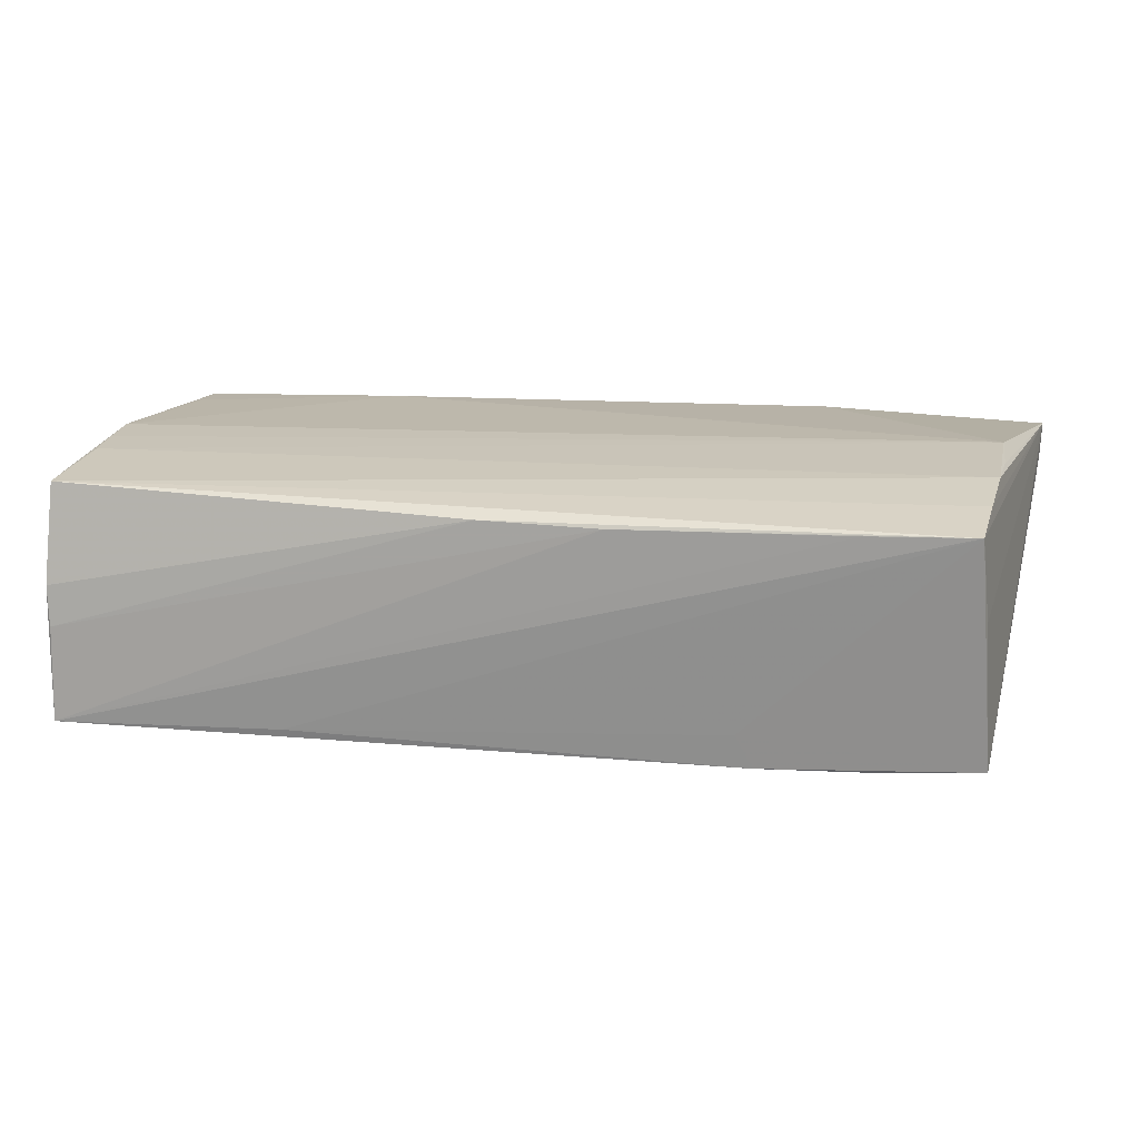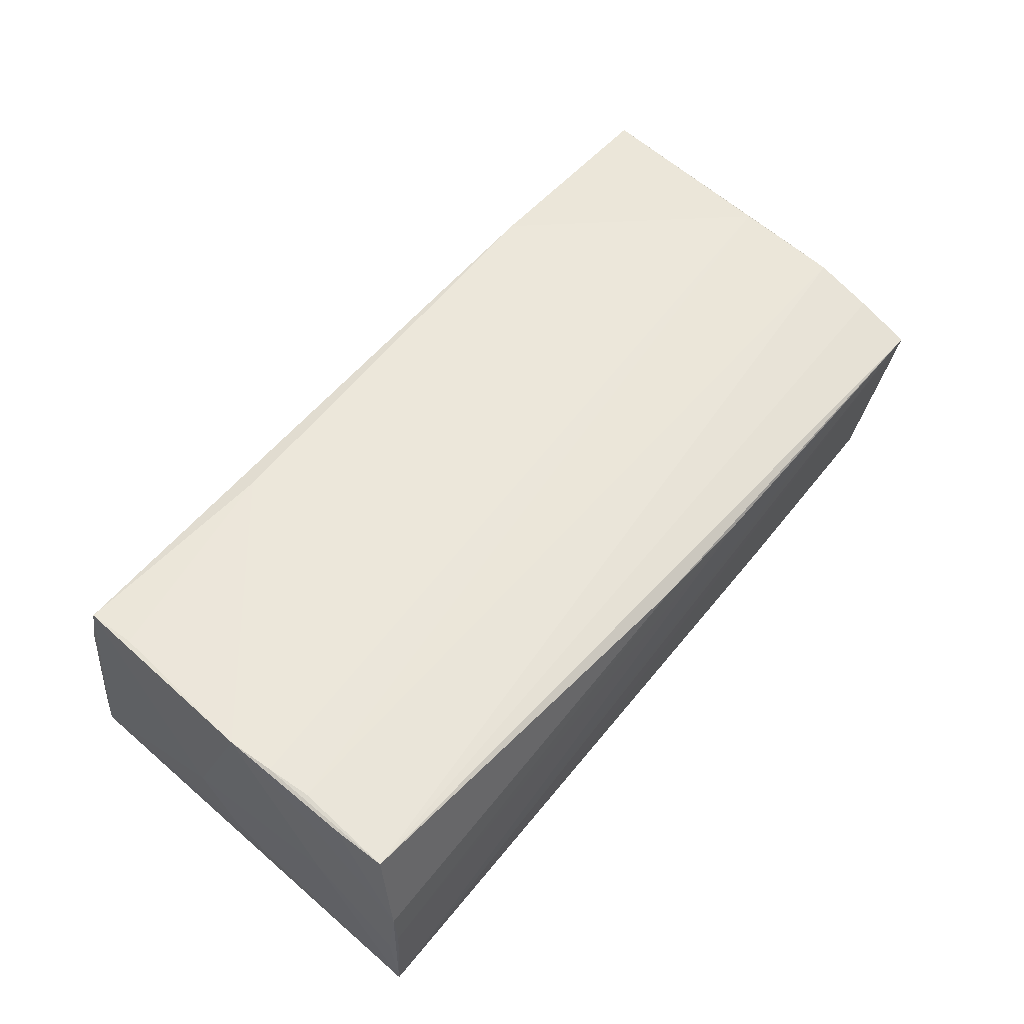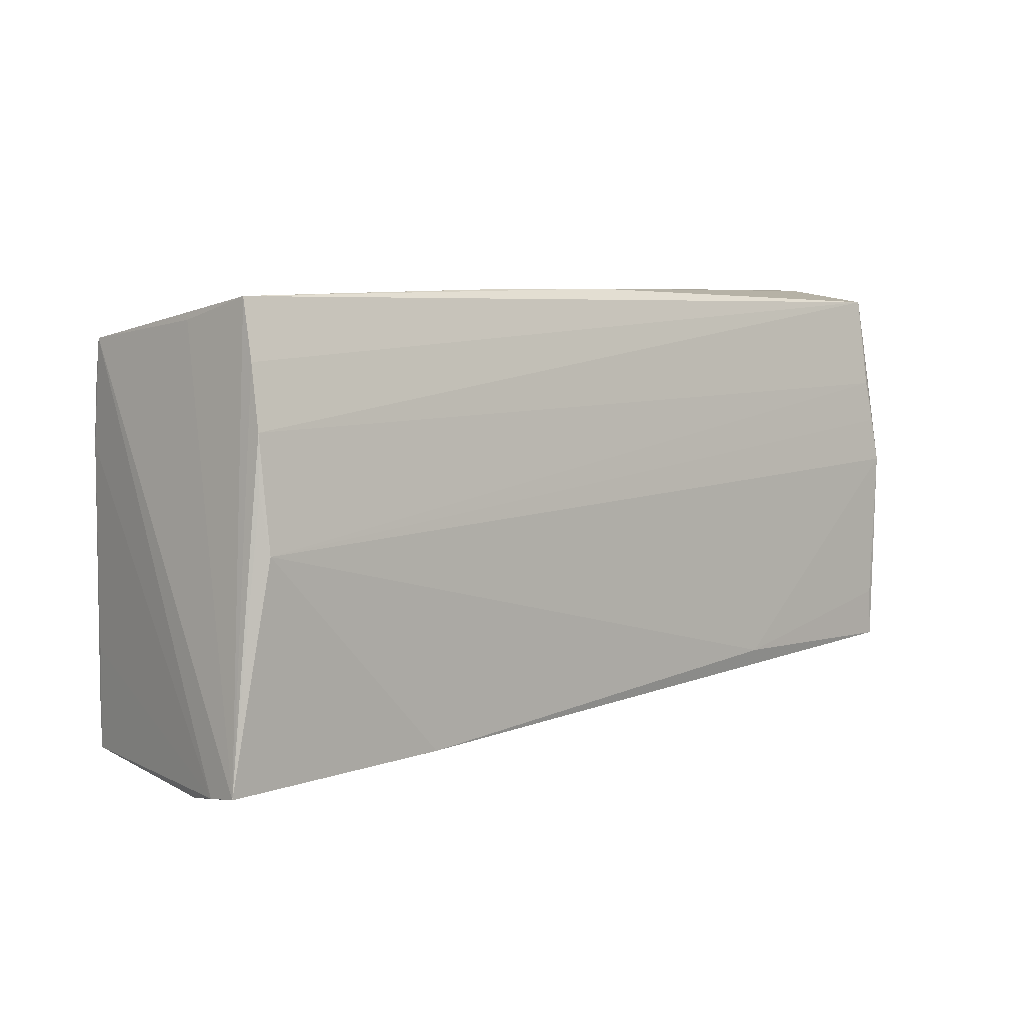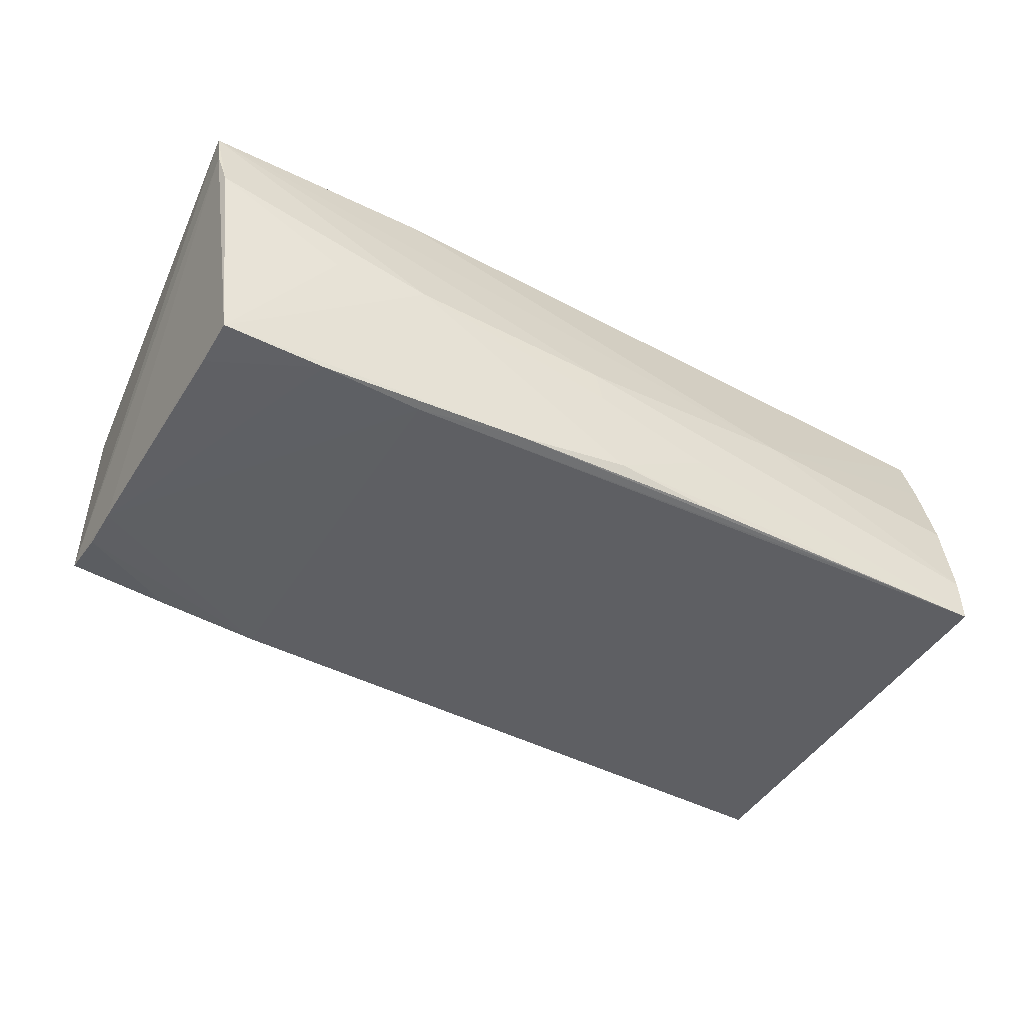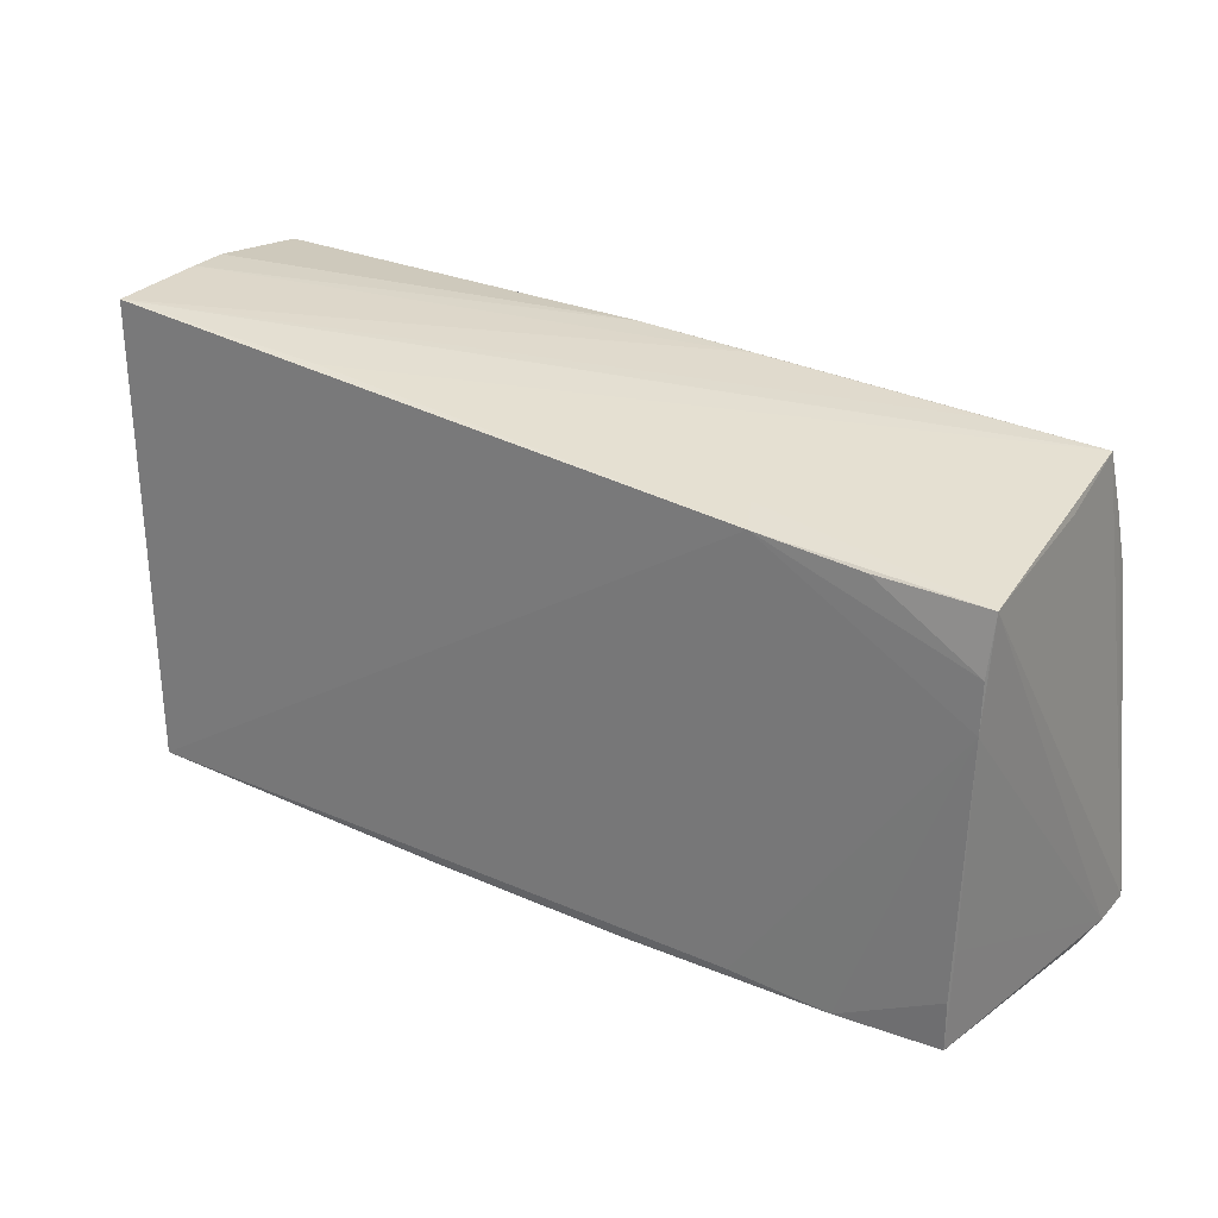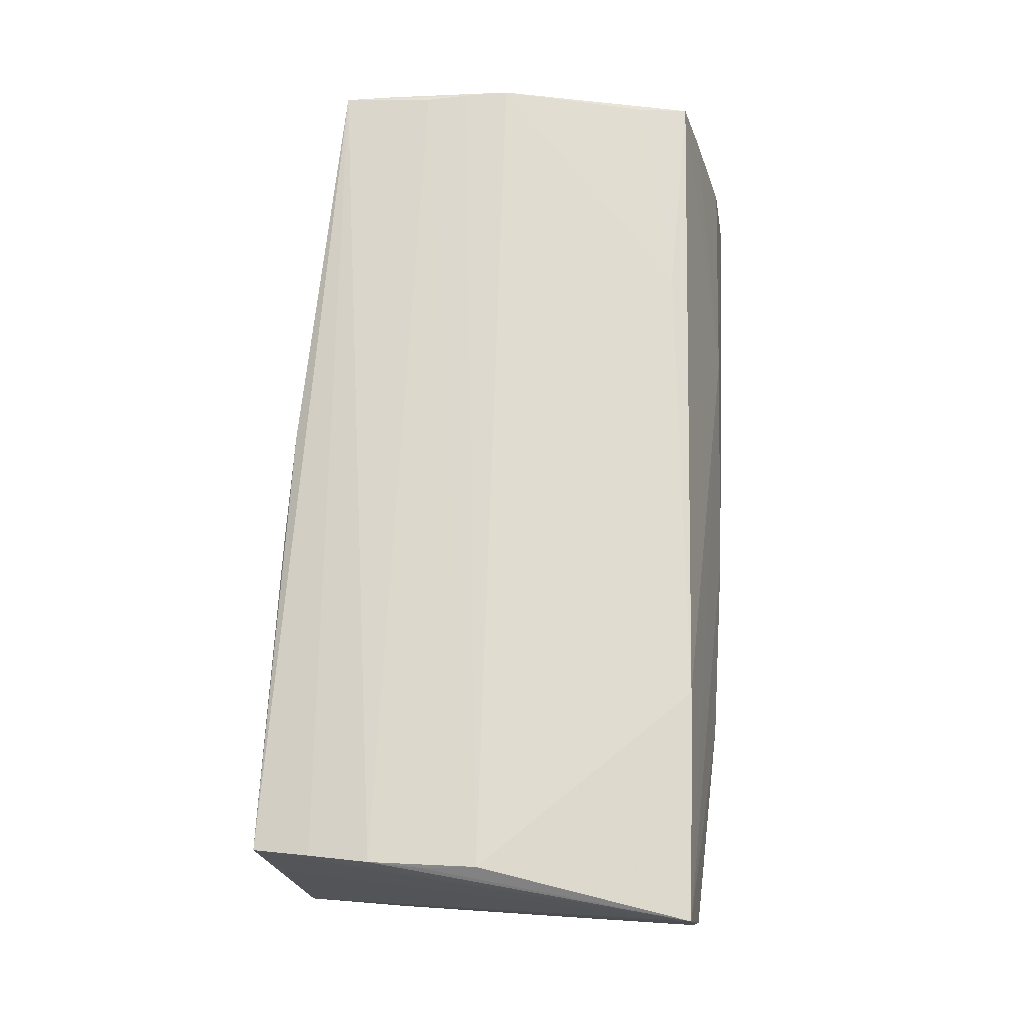
<metadata>
{"format":"obj","ext":"obj","renderer":"f3d","projection":"perspective","resolution":1024,"background":"white","views":[{"elev":13.0,"azim":-166.9,"up":"+Z"},{"elev":53.1,"azim":130.2,"up":"+Z"},{"elev":6.2,"azim":-43.1,"up":"+Y"},{"elev":-43.9,"azim":-29.3,"up":"+Z"},{"elev":29.3,"azim":-145.7,"up":"+Y"},{"elev":69.6,"azim":-85.8,"up":"+Z"}]}
</metadata>
<code>
v -0.02857 -0.02422 0.01778
v -0.0246 0.02517 -0.01191
v 0.003991 0.029 0.01188
v 0.05392 -0.02272 0.00964
v -0.02712 -0.02606 -0.01802
v -0.05152 0.02537 0.002568
v -0.05207 0.01641 -0.01605
v 0.05506 0.0002999 -0.009783
v -0.02854 -0.02909 -0.001073
v -0.03983 -0.02822 -0.001303
v -0.02662 0.02435 -0.01591
v 0.05484 0.01577 0.01568
v 0.05612 0.01704 0.001228
v -0.05224 0.02315 -0.01485
v -0.05176 -0.026 -0.01697
v 0.02426 -0.02764 -0.0001415
v -0.05084 0.02797 0.01226
v -0.03824 0.02829 0.01194
v 0.05544 0.01051 0.01635
v -0.05136 0.02098 0.01431
v 0.05203 -0.02835 -0.01272
v 0.05521 0.02727 0.01373
v 0.05587 0.02792 -0.006315
v 0.05428 -0.01408 0.01738
v -0.05212 0.01056 -0.01635
v -0.01055 0.02894 0.01152
v 0.0557 0.02892 0.0017
v 0.05453 -0.02013 0.01738
v 0.05245 -0.02816 -0.01802
v 0.0554 0.02909 -0.003209
v -0.003352 -0.02909 -0.006291
v -0.05588 -0.02612 0.01199
v 0.05588 0.01654 0.01147
v -0.03945 -0.02646 -0.01783
v 0.03892 -0.02815 -0.01795
v 0.0556 0.02105 0.01453
v -0.05612 -0.02543 0.01638
v -0.05183 0.00048 0.01795
v 0.02776 0.02751 -0.01426
v -0.03949 0.02349 -0.01568
v -0.05176 -0.01995 -0.01713
v 0.0111 -0.02885 -0.01033
v 0.05503 -0.004879 -0.004426
v -0.0549 -0.02707 0.007454
v -0.05193 -0.01394 -0.01656
v 0.05571 0.02874 -0.01481
v -0.004206 -0.02909 -0.002511
v 0.0551 0.005861 -0.01212
v -0.01394 -0.02784 -0.01771
v -0.05223 0.00712 0.01666
v 0.02802 -0.01939 0.01802
v 0.0124 -0.02839 -0.01769
v 0.05599 0.004925 0.01695
v -0.0519 0.01356 0.01617
v 0.05238 -0.02651 -0.001978
v -0.000599 -0.02867 -0.01644
f 9 47 37
f 37 47 16
f 6 14 37
f 37 17 6
f 6 17 14
f 44 9 37
f 37 16 1
f 1 16 28
f 1 38 37
f 21 16 47
f 34 25 5
f 5 25 11
f 14 17 2
f 2 11 14
f 34 5 49
f 49 5 35
f 49 15 34
f 9 15 49
f 49 56 9
f 34 15 41
f 41 25 34
f 15 25 41
f 7 25 14
f 11 25 7
f 45 25 15
f 32 44 37
f 15 44 32
f 32 45 15
f 25 45 32
f 37 14 32
f 14 25 32
f 10 15 9
f 9 44 10
f 10 44 15
f 51 1 28
f 38 1 51
f 16 21 55
f 11 46 29
f 35 5 29
f 29 5 11
f 56 29 42
f 42 29 21
f 39 46 11
f 11 2 39
f 17 46 39
f 39 2 17
f 52 49 35
f 56 49 52
f 35 29 52
f 52 29 56
f 20 17 37
f 37 54 20
f 37 38 50
f 50 54 37
f 38 54 50
f 22 20 54
f 22 3 17
f 17 20 22
f 14 11 40
f 40 7 14
f 11 7 40
f 24 51 28
f 53 19 38
f 38 51 53
f 51 24 53
f 53 24 28
f 53 22 19
f 28 16 4
f 16 55 4
f 4 29 28
f 4 55 21
f 21 29 4
f 8 46 13
f 31 42 21
f 31 21 47
f 56 42 31
f 47 9 31
f 9 56 31
f 17 3 26
f 26 30 46
f 3 30 26
f 12 22 54
f 19 22 12
f 12 54 38
f 38 19 12
f 27 30 3
f 3 22 27
f 46 30 27
f 48 29 46
f 46 8 48
f 48 8 29
f 13 53 43
f 43 8 13
f 43 53 28
f 28 29 43
f 29 8 43
f 18 46 17
f 17 26 18
f 18 26 46
f 13 46 23
f 23 27 13
f 46 27 23
f 22 53 36
f 36 27 22
f 13 27 33
f 27 36 33
f 33 53 13
f 33 36 53

</code>
